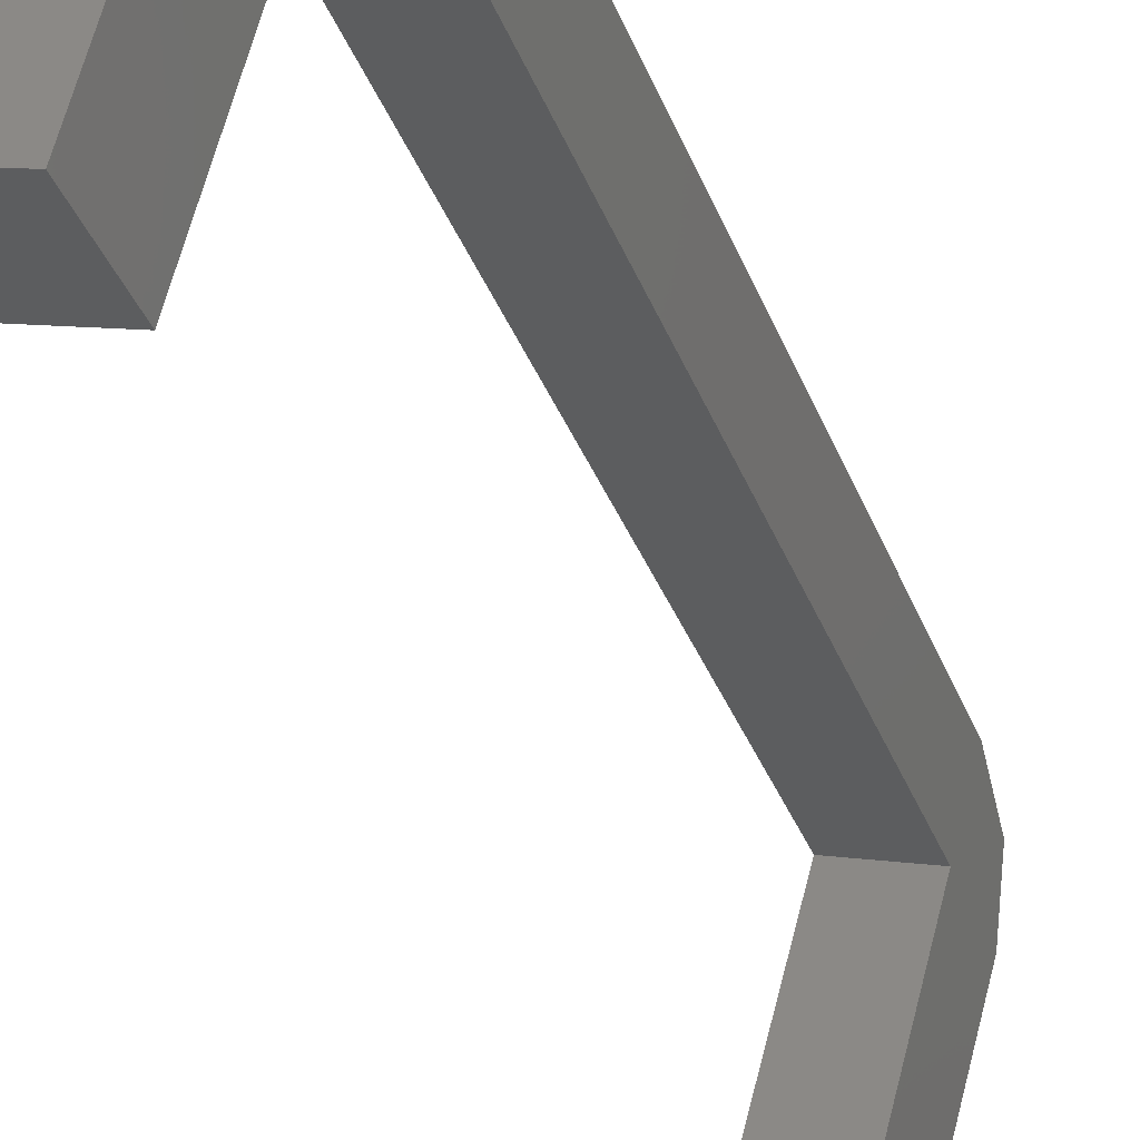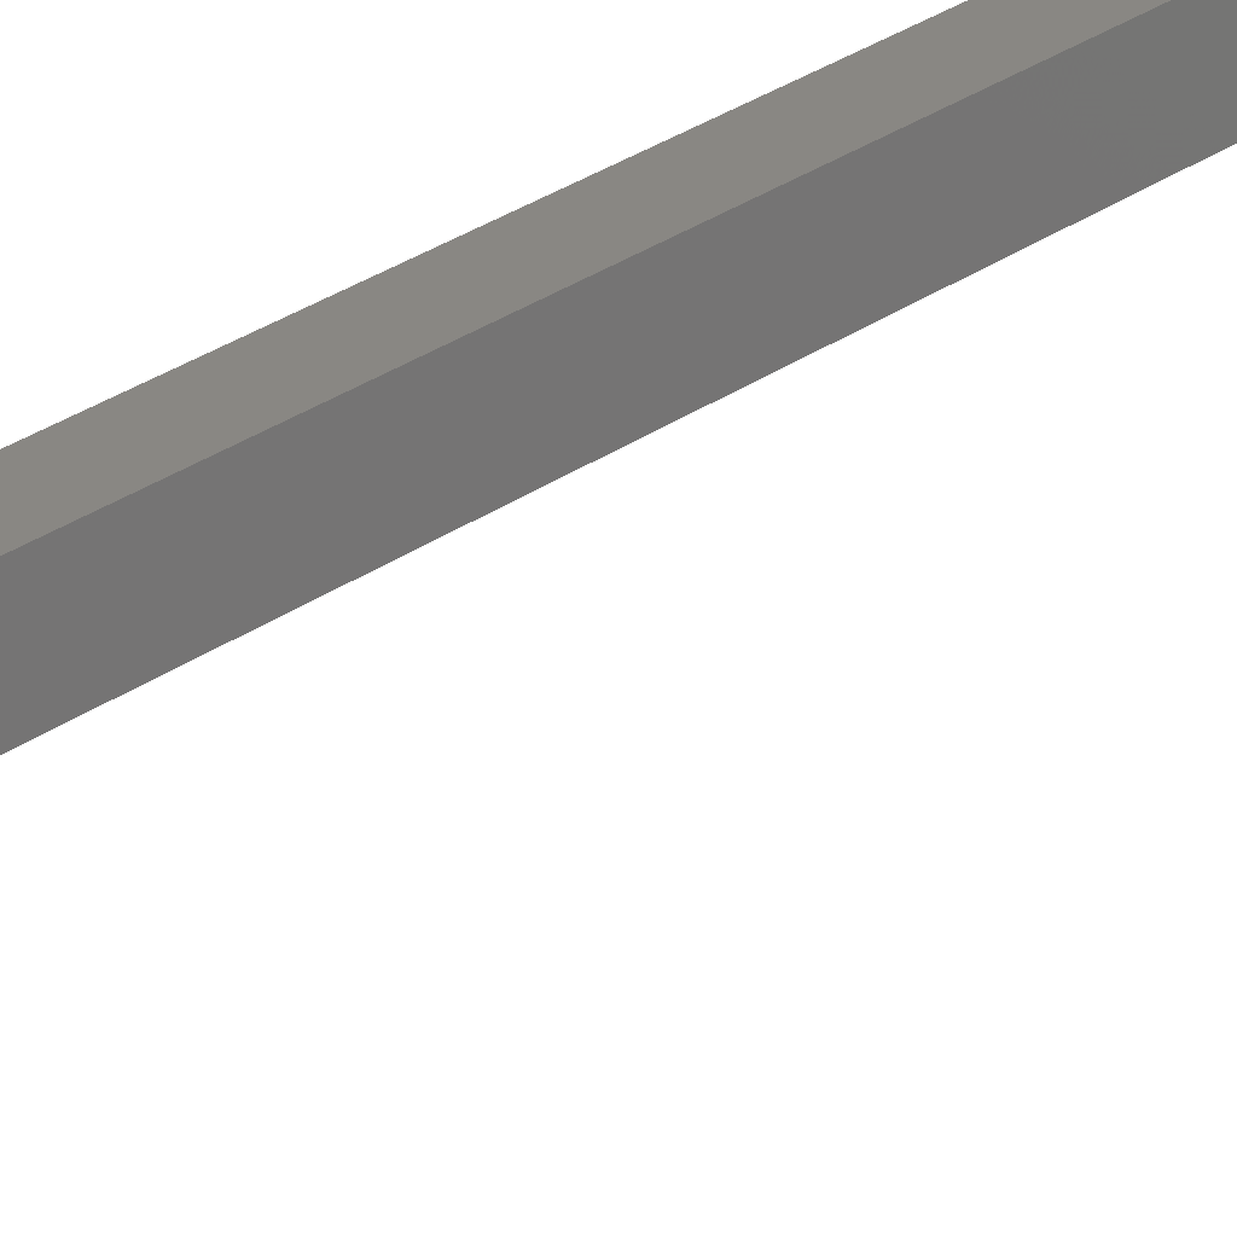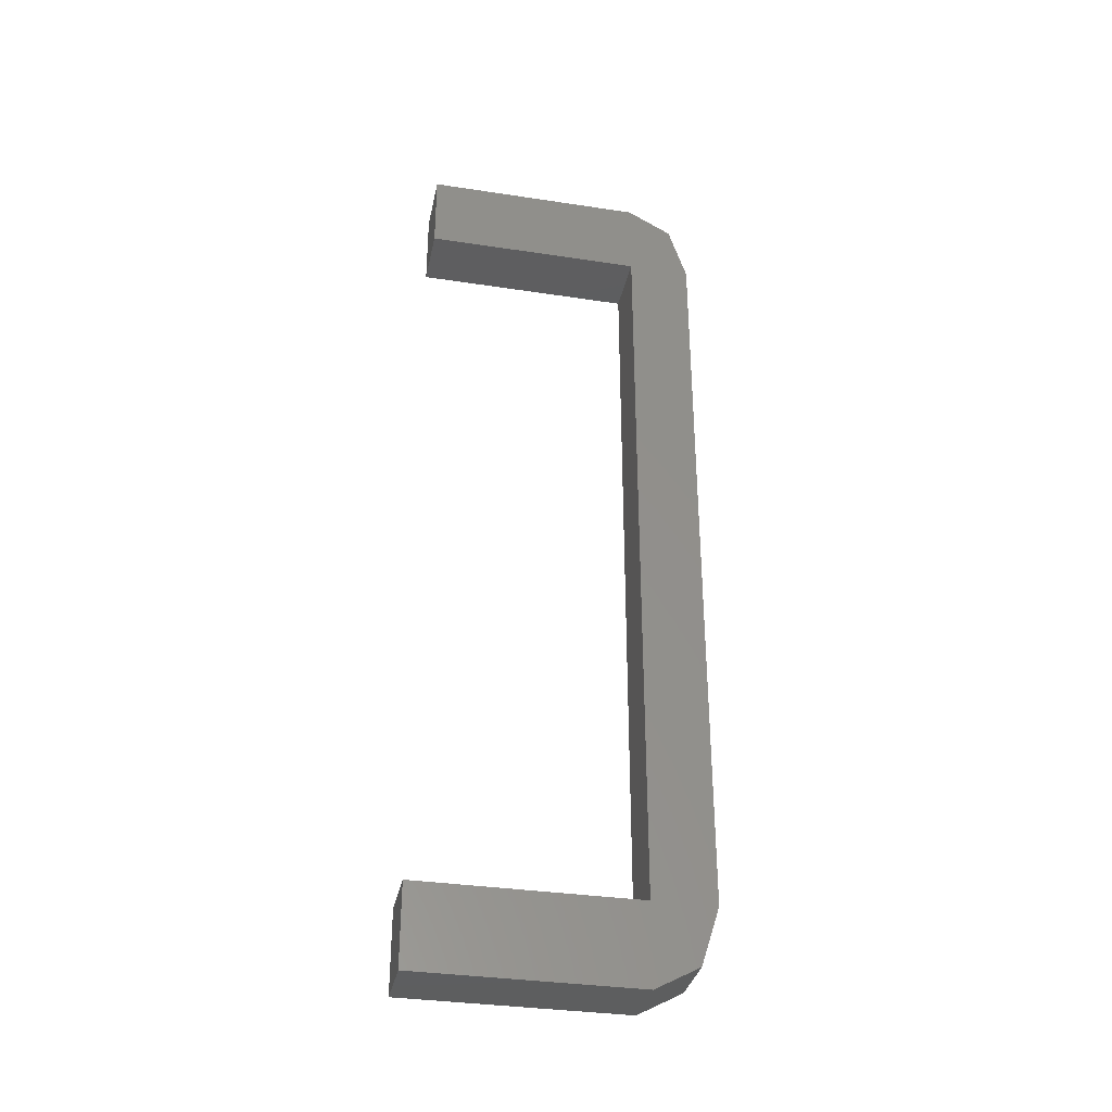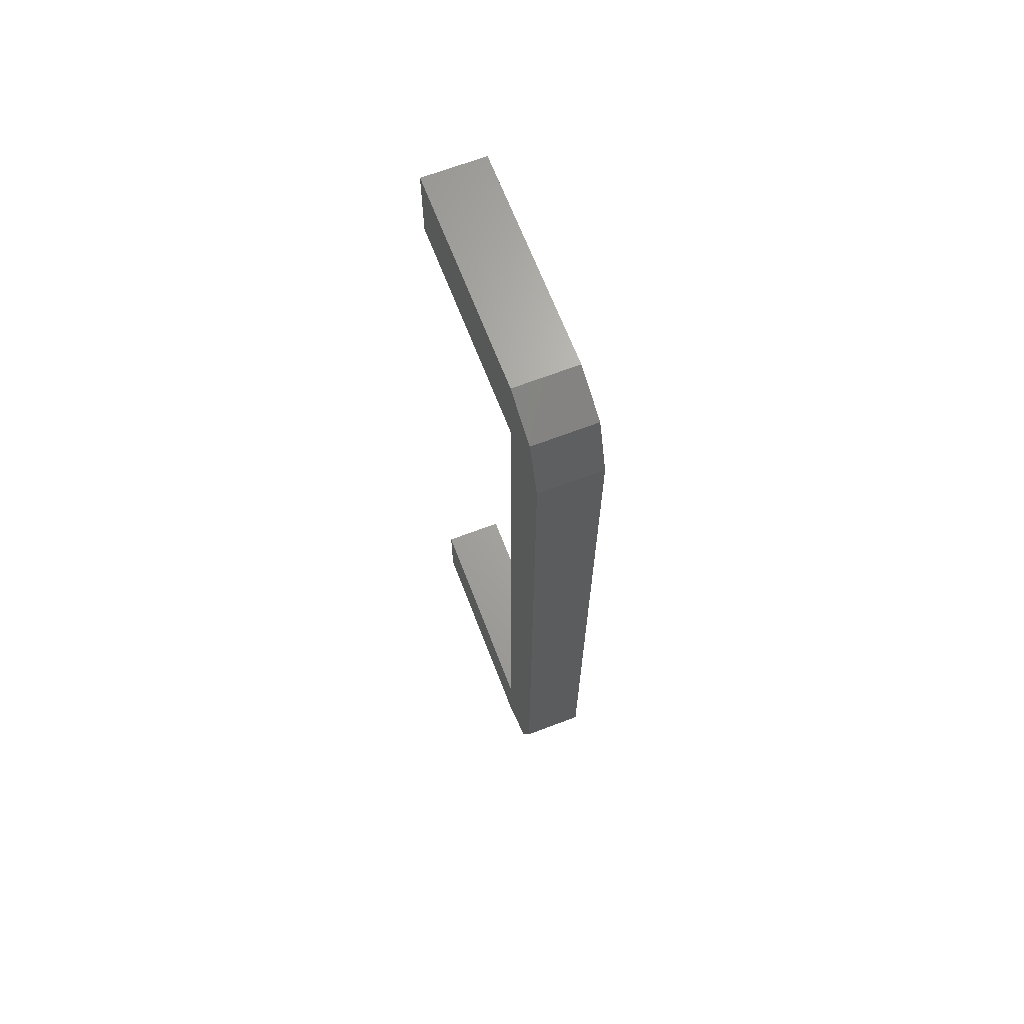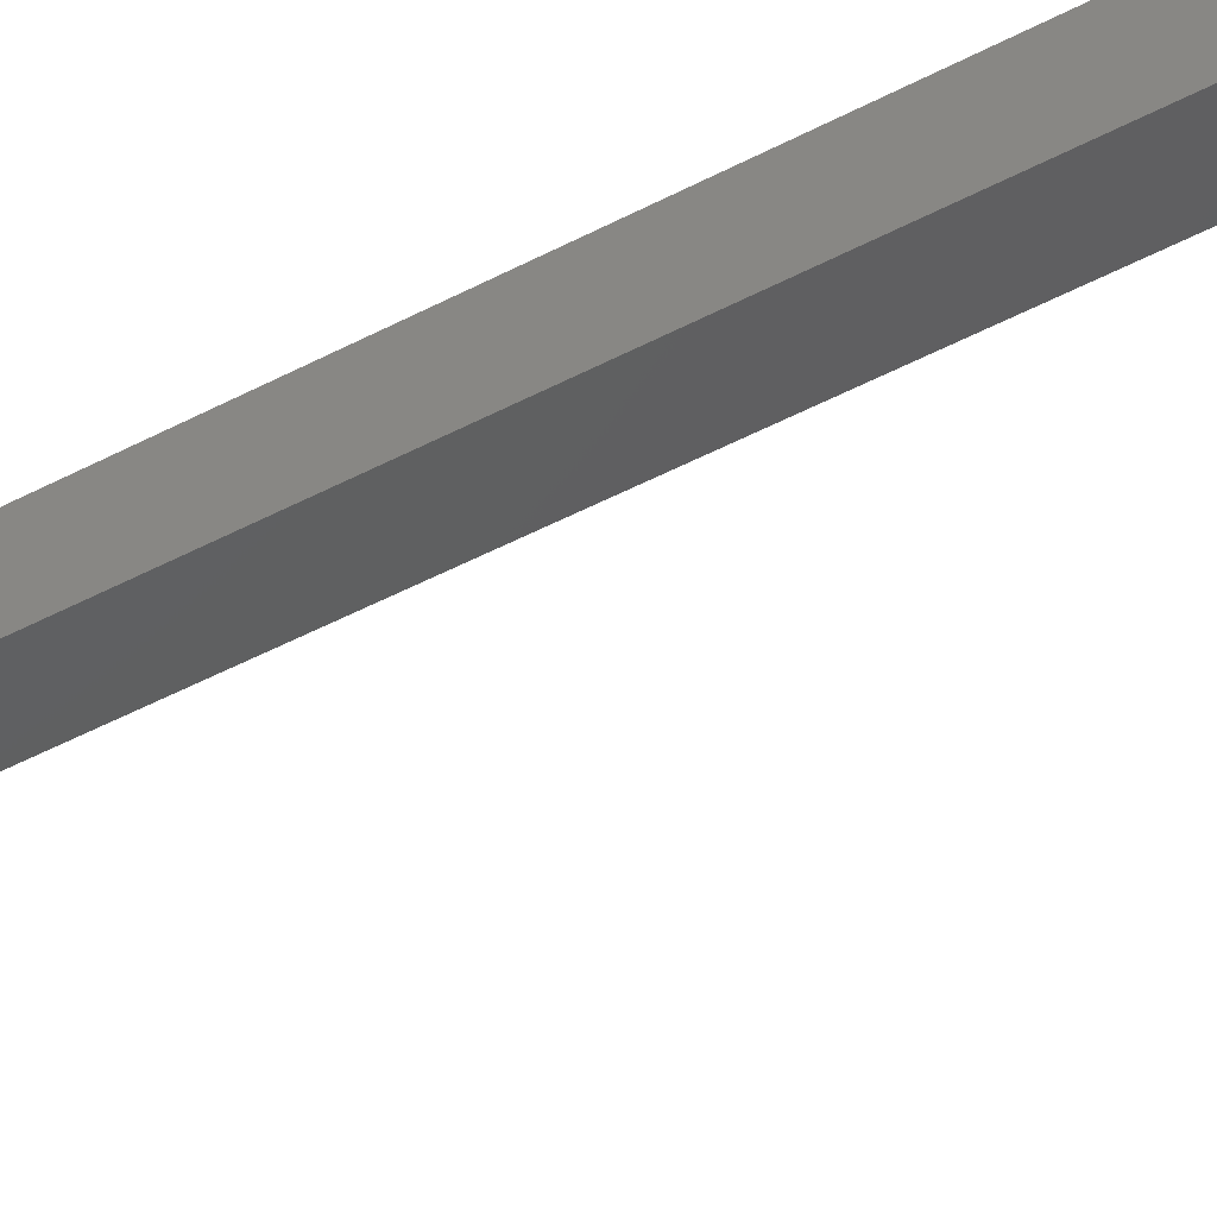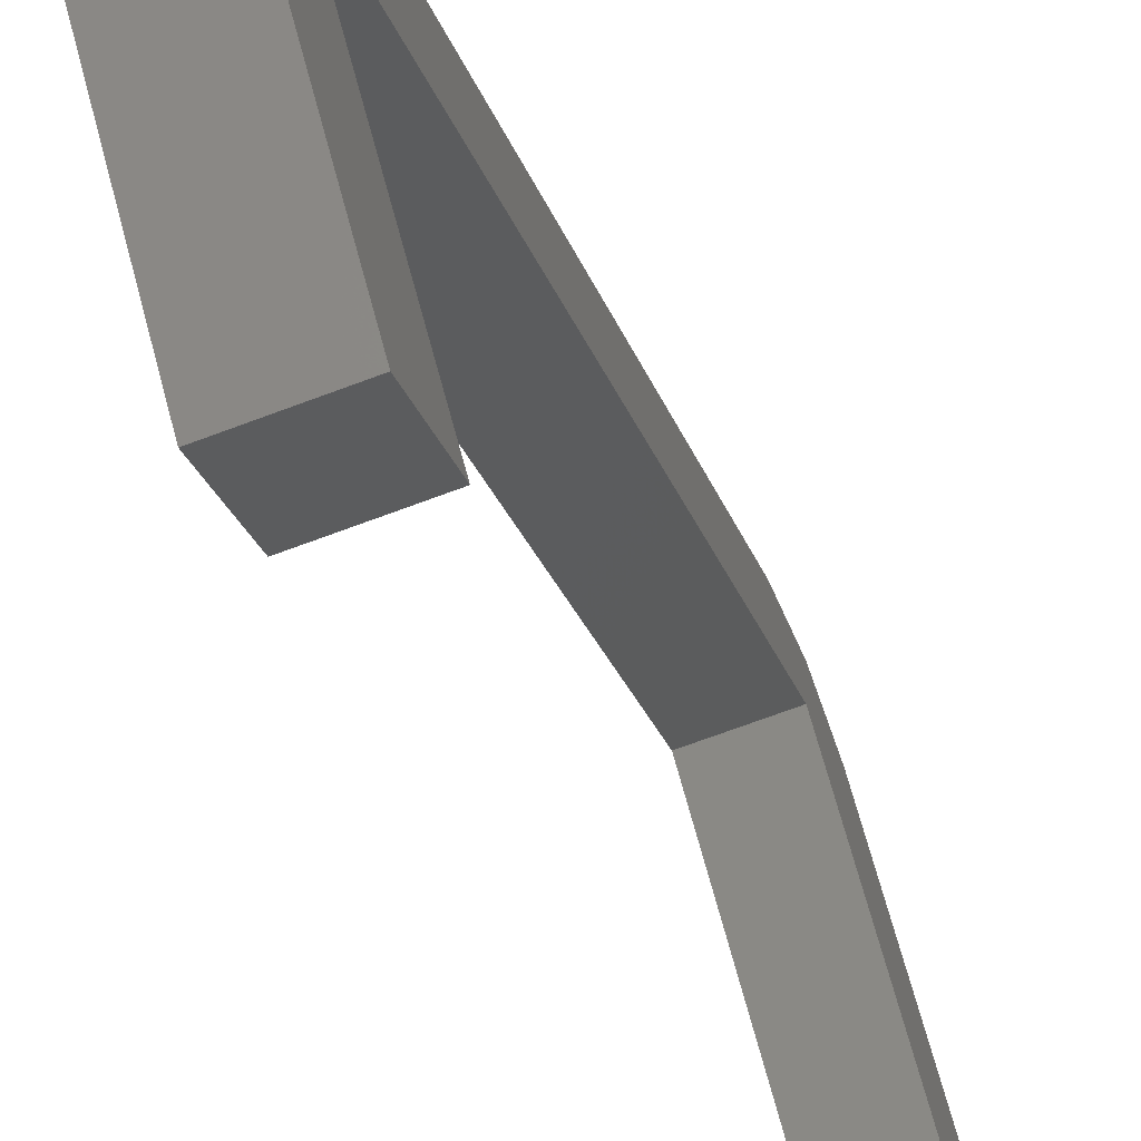
<metadata>
{"format":"stl","ext":"stl","renderer":"f3d","projection":"perspective","resolution":1024,"background":"white","views":[{"elev":-32.6,"azim":-162.1,"up":"+Y"},{"elev":40.7,"azim":51.8,"up":"+Y"},{"elev":-34.1,"azim":93.4,"up":"+Z"},{"elev":67.0,"azim":174.0,"up":"+Z"},{"elev":-54.6,"azim":-61.5,"up":"+Y"},{"elev":-22.1,"azim":14.4,"up":"+Y"}]}
</metadata>
<code>
# stl→obj: 24 verts, 44 faces
v -915.8 52.88 51.38
v -915.6 52.2 50.45
v -915.8 53.16 50.45
v -915.8 53.16 38.45
v -916.8 52.9 50.45
v -916.8 52.9 38.45
v -916.5 51.94 38.45
v -916.7 52.62 37.53
v -916.5 51.94 37.14
v -915.6 48.56 37.15
v -915.6 48.56 38.45
v -914.7 48.82 38.45
v -914.7 48.82 37.15
v -915.6 52.2 37.14
v -915.6 52.2 38.45
v -916.5 51.94 50.45
v -915.6 48.56 50.46
v -916.5 51.94 51.76
v -915.6 48.56 51.76
v -914.7 48.82 51.76
v -914.7 48.82 50.46
v -915.6 52.2 51.76
v -915.8 52.88 37.53
v -916.7 52.62 51.38
f 1 2 3
f 3 2 4
f 4 5 3
f 6 5 4
f 7 5 6
f 6 8 7
f 7 8 9
f 9 10 7
f 7 10 11
f 11 12 7
f 10 12 11
f 13 12 10
f 10 14 13
f 13 14 12
f 12 14 15
f 15 7 12
f 2 7 15
f 16 7 2
f 2 17 16
f 16 17 18
f 18 17 19
f 19 20 18
f 17 20 19
f 21 20 17
f 17 2 21
f 21 2 20
f 20 2 22
f 22 18 20
f 14 23 15
f 15 23 4
f 4 2 15
f 18 24 16
f 16 24 5
f 5 7 16
f 22 2 1
f 9 14 10
f 22 1 18
f 14 9 8
f 14 8 23
f 23 8 6
f 6 4 23
f 18 1 24
f 24 1 3
f 3 5 24

</code>
